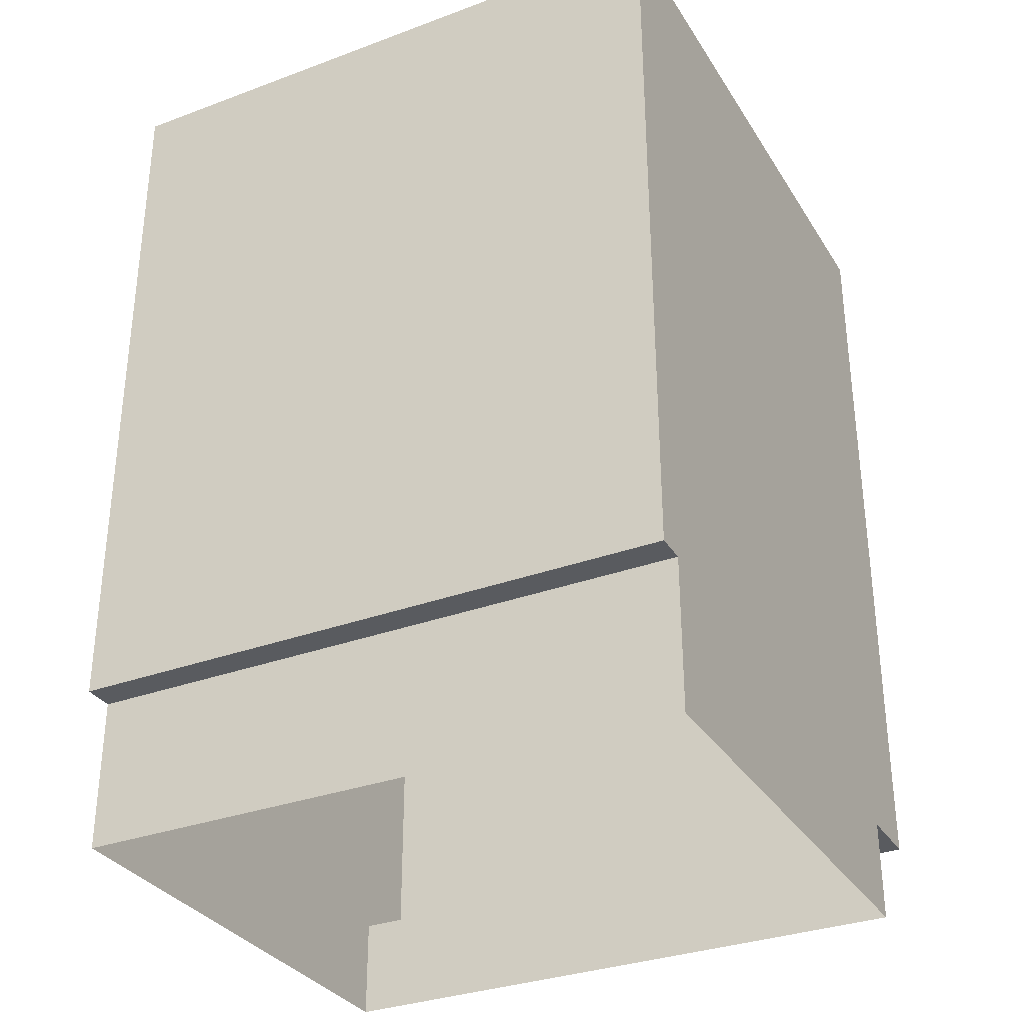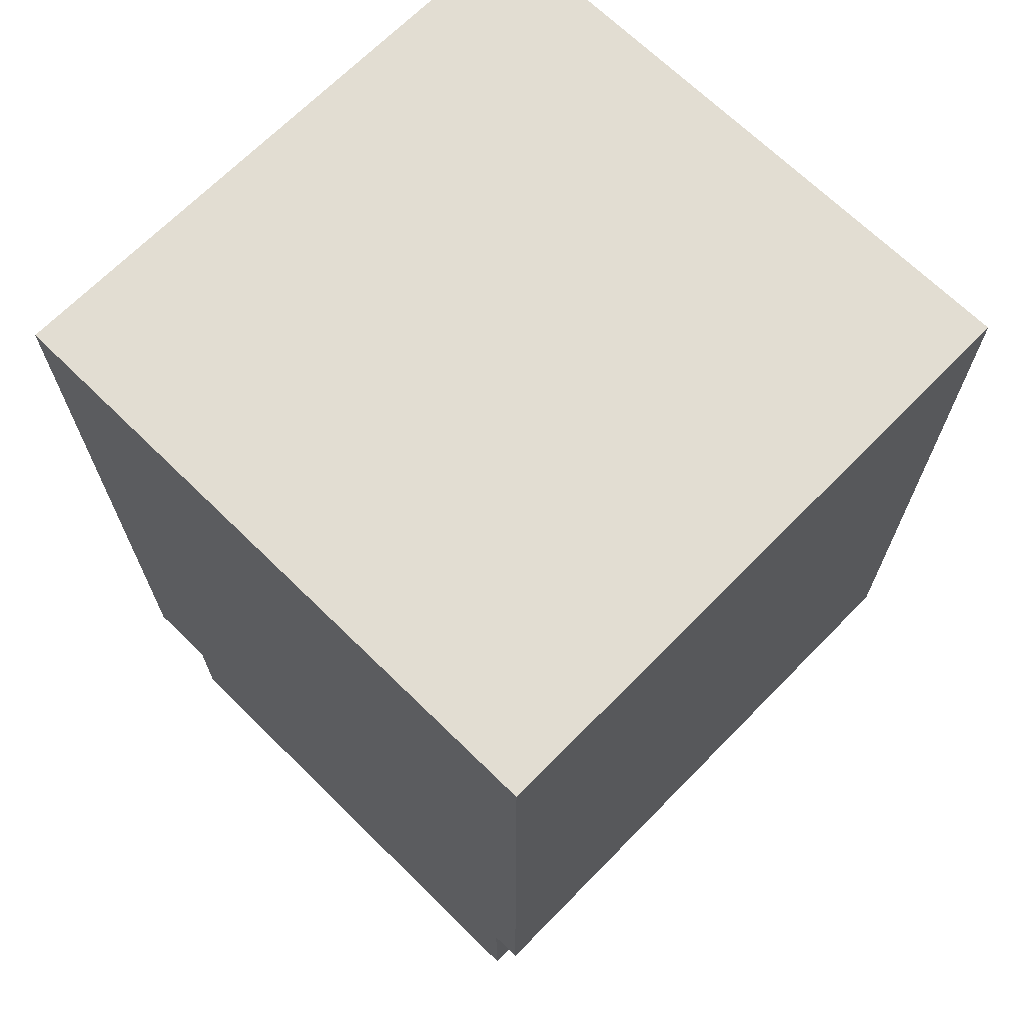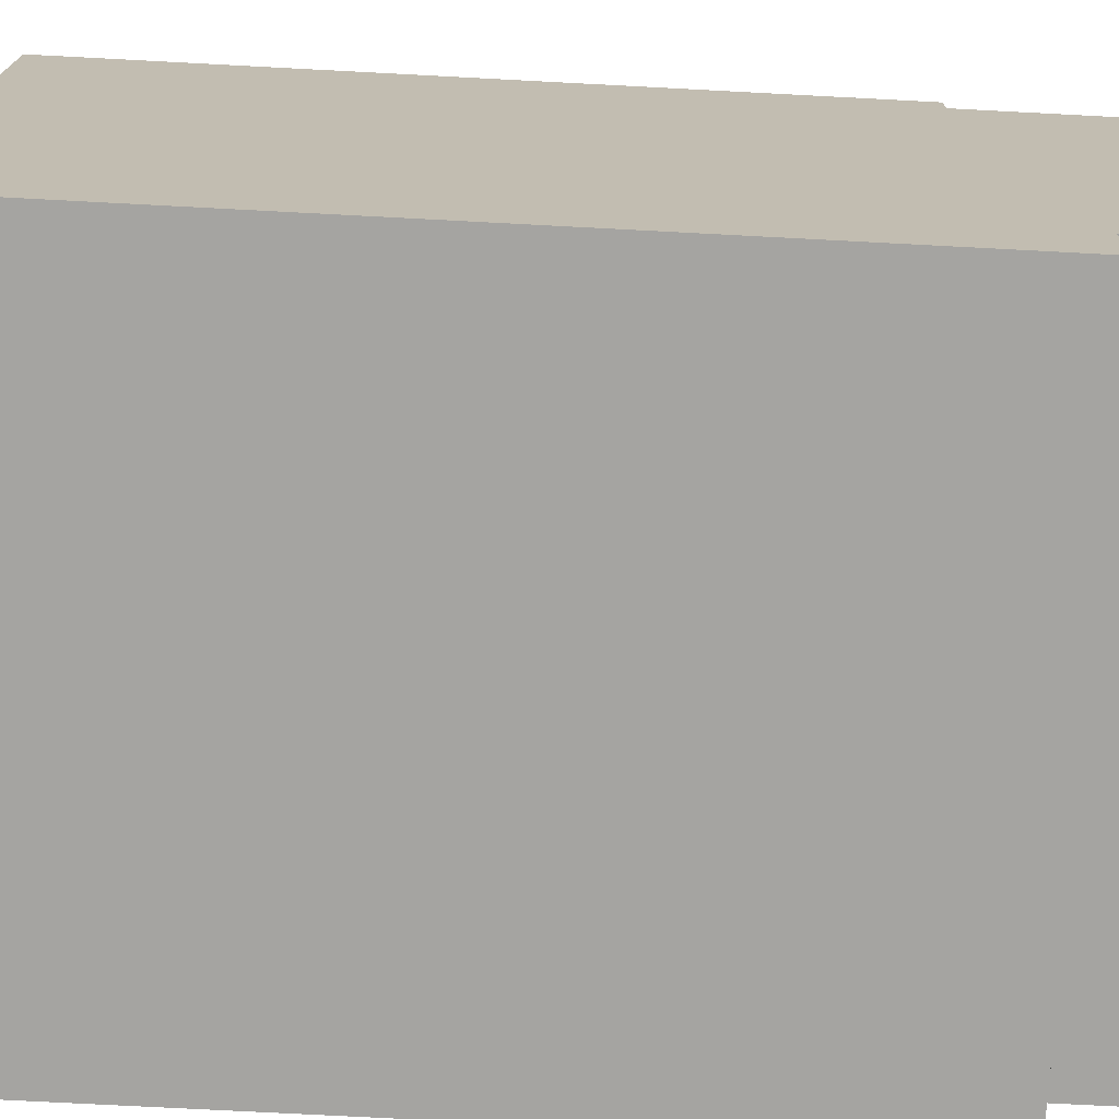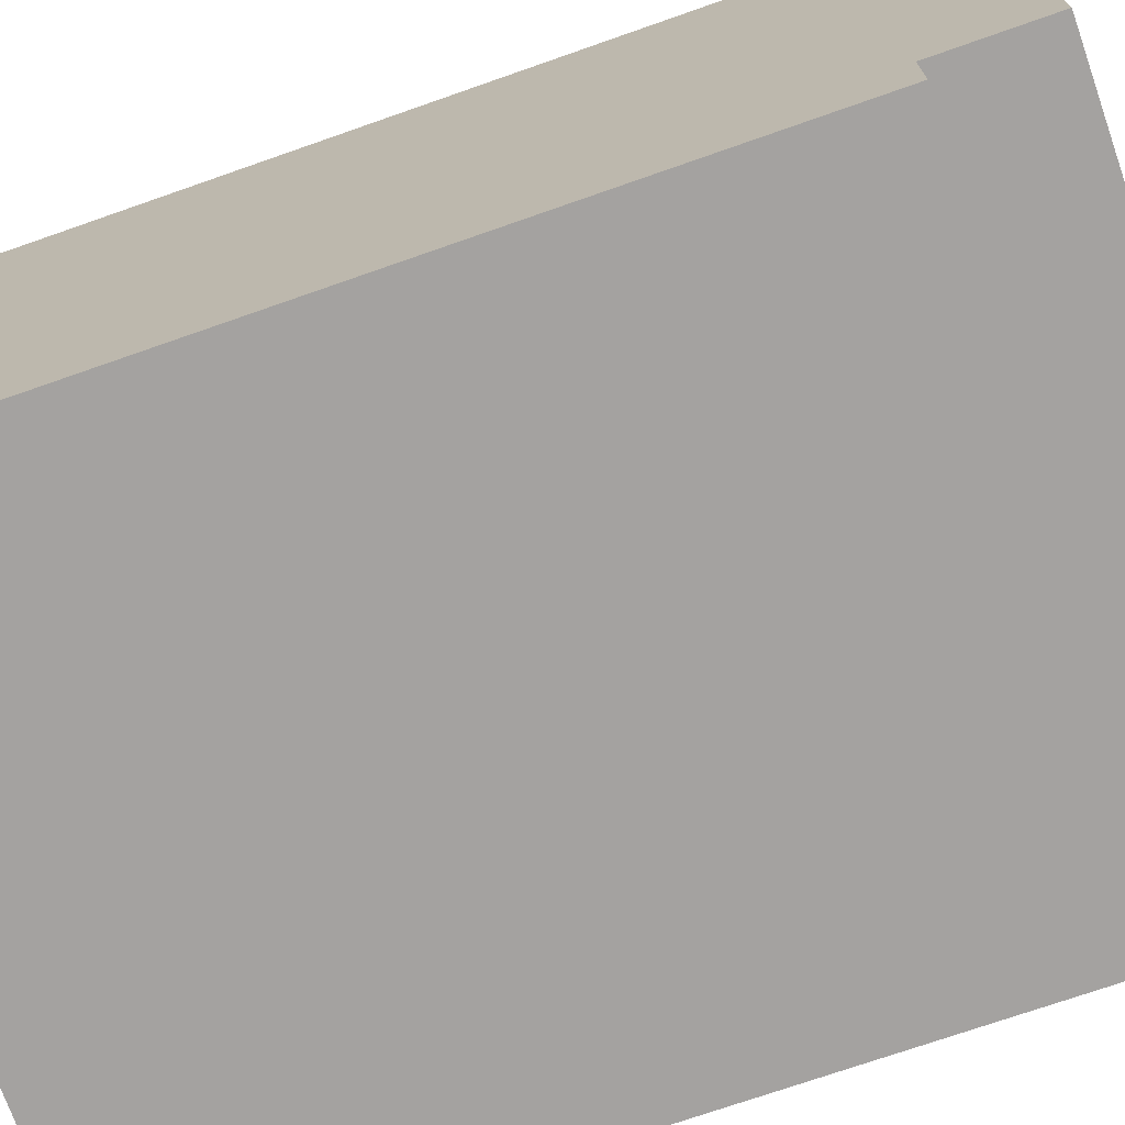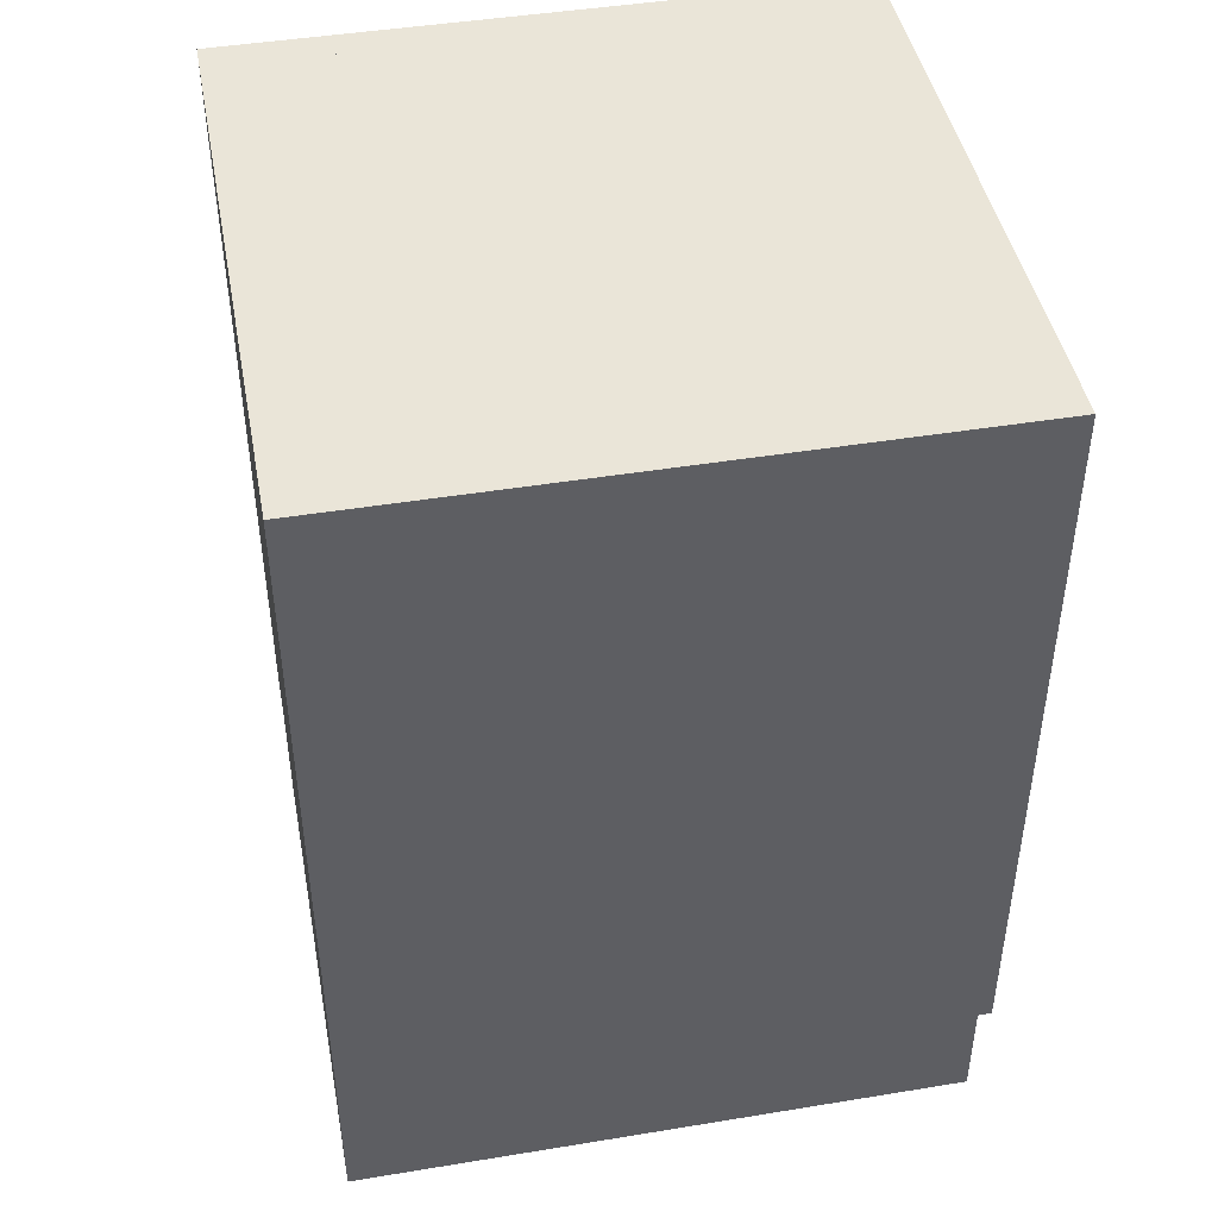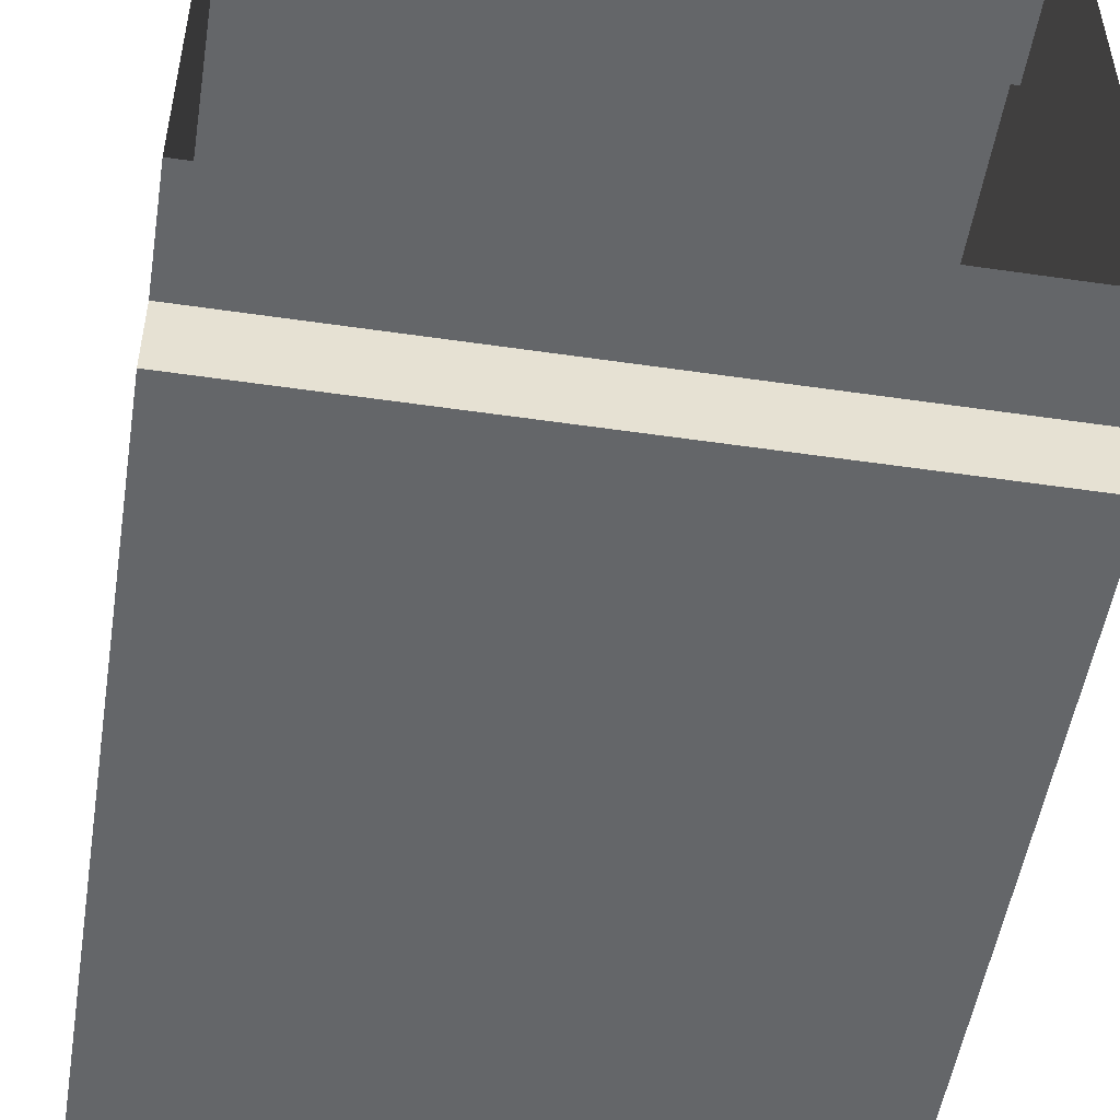
<metadata>
{"format":"obj","ext":"obj","renderer":"f3d","projection":"perspective","resolution":1024,"background":"white","views":[{"elev":-32.4,"azim":27.3,"up":"+Y"},{"elev":68.3,"azim":-45.5,"up":"+Y"},{"elev":-73.4,"azim":-93.0,"up":"+Z"},{"elev":-72.7,"azim":-70.7,"up":"+Z"},{"elev":44.8,"azim":-10.8,"up":"+Y"},{"elev":-51.7,"azim":-9.0,"up":"+Z"}]}
</metadata>
<code>
v 0.2469 0.4462 -0.1424
v 0.2469 -0.1462 -0.1671
v 0.2469 0.4462 -0.1671
v 0.2469 -0.1874 -0.1424
v -0.2469 -0.1462 -0.1671
v -0.2469 0.4462 -0.1424
v 0.2469 -0.1874 -0.1671
v 0.2469 0.3475 -0.1424
v -0.2469 0.4462 -0.1671
v -0.2469 -0.1874 -0.1671
v 0.2469 0.4462 0.3266
v -0.2469 0.3475 -0.1424
v 0.2469 -0.1874 -0.1095
v -0.2469 -0.1874 -0.1424
v -0.2469 0.4462 0.3266
v -0.2469 -0.1874 -0.1095
v 0.2469 -0.1462 -0.1095
v -0.2469 -0.1462 -0.1095
v -0.2469 -0.1462 0.3266
v 0.2469 -0.2696 -0.1095
v 0.2469 -0.1462 0.3019
v -0.2469 -0.1462 0.3019
v 0.2469 -0.1462 0.3266
v -0.2469 -0.2696 0.3019
v -0.2469 -0.2696 -0.1095
v 0.2469 -0.2696 0.3019
g mesh1_mesh1-geometry
f 1 2 3
f 4 2 1
f 3 2 1
f 1 2 4
f 2 3 5
f 3 6 1
f 1 6 3
f 2 4 7
f 7 4 2
f 4 1 8
f 8 1 4
f 9 5 3
f 2 10 5
f 5 10 2
f 6 3 9
f 9 3 6
f 6 11 1
f 1 11 6
f 12 1 6
f 6 1 12
f 13 7 4
f 4 7 13
f 10 2 7
f 7 2 10
f 1 12 8
f 8 12 1
f 11 8 1
f 1 8 11
f 8 11 4
f 4 11 8
f 5 14 9
f 9 14 5
f 14 5 10
f 10 5 14
f 9 12 6
f 6 12 9
f 11 6 15
f 15 6 11
f 12 16 6
f 6 16 12
f 7 13 16
f 16 13 7
f 13 4 17
f 17 4 13
f 7 16 10
f 10 16 7
f 4 11 17
f 17 11 4
f 9 14 12
f 12 14 9
f 10 16 14
f 14 16 10
f 6 18 15
f 15 18 6
f 19 11 15
f 15 11 19
f 16 12 14
f 14 12 16
f 6 16 18
f 18 16 6
f 20 16 13
f 13 16 20
f 21 13 17
f 17 13 21
f 17 11 21
f 21 11 17
f 15 18 22
f 22 18 15
f 11 19 23
f 23 19 11
f 15 22 19
f 19 22 15
f 16 24 18
f 18 24 16
f 16 20 25
f 25 20 16
f 13 21 20
f 20 21 13
f 21 11 23
f 23 11 21
f 18 24 22
f 22 24 18
f 19 21 23
f 23 21 19
f 21 19 22
f 22 19 21
f 24 16 25
f 25 16 24
f 20 21 26
f 26 21 20
f 24 21 22
f 22 21 24
f 21 24 26
f 26 24 21
g mesh1_mesh1-geometry
f 5 3 2
f 3 5 9
g mesh2_mesh2-geometry
l 20 13
l 16 13
l 17 13
l 4 13
l 16 14
l 18 16
l 16 25
l 17 21
l 7 4
l 8 4
l 12 14
l 14 10
l 22 18
l 21 26
l 23 21
l 21 22
l 7 2
l 10 7
l 1 8
l 6 12
l 5 10
l 22 24
l 22 19
l 11 23
l 19 23
l 2 3
l 1 11
l 3 1
l 1 6
l 15 6
l 6 9
l 9 5
l 15 19
l 11 15

</code>
